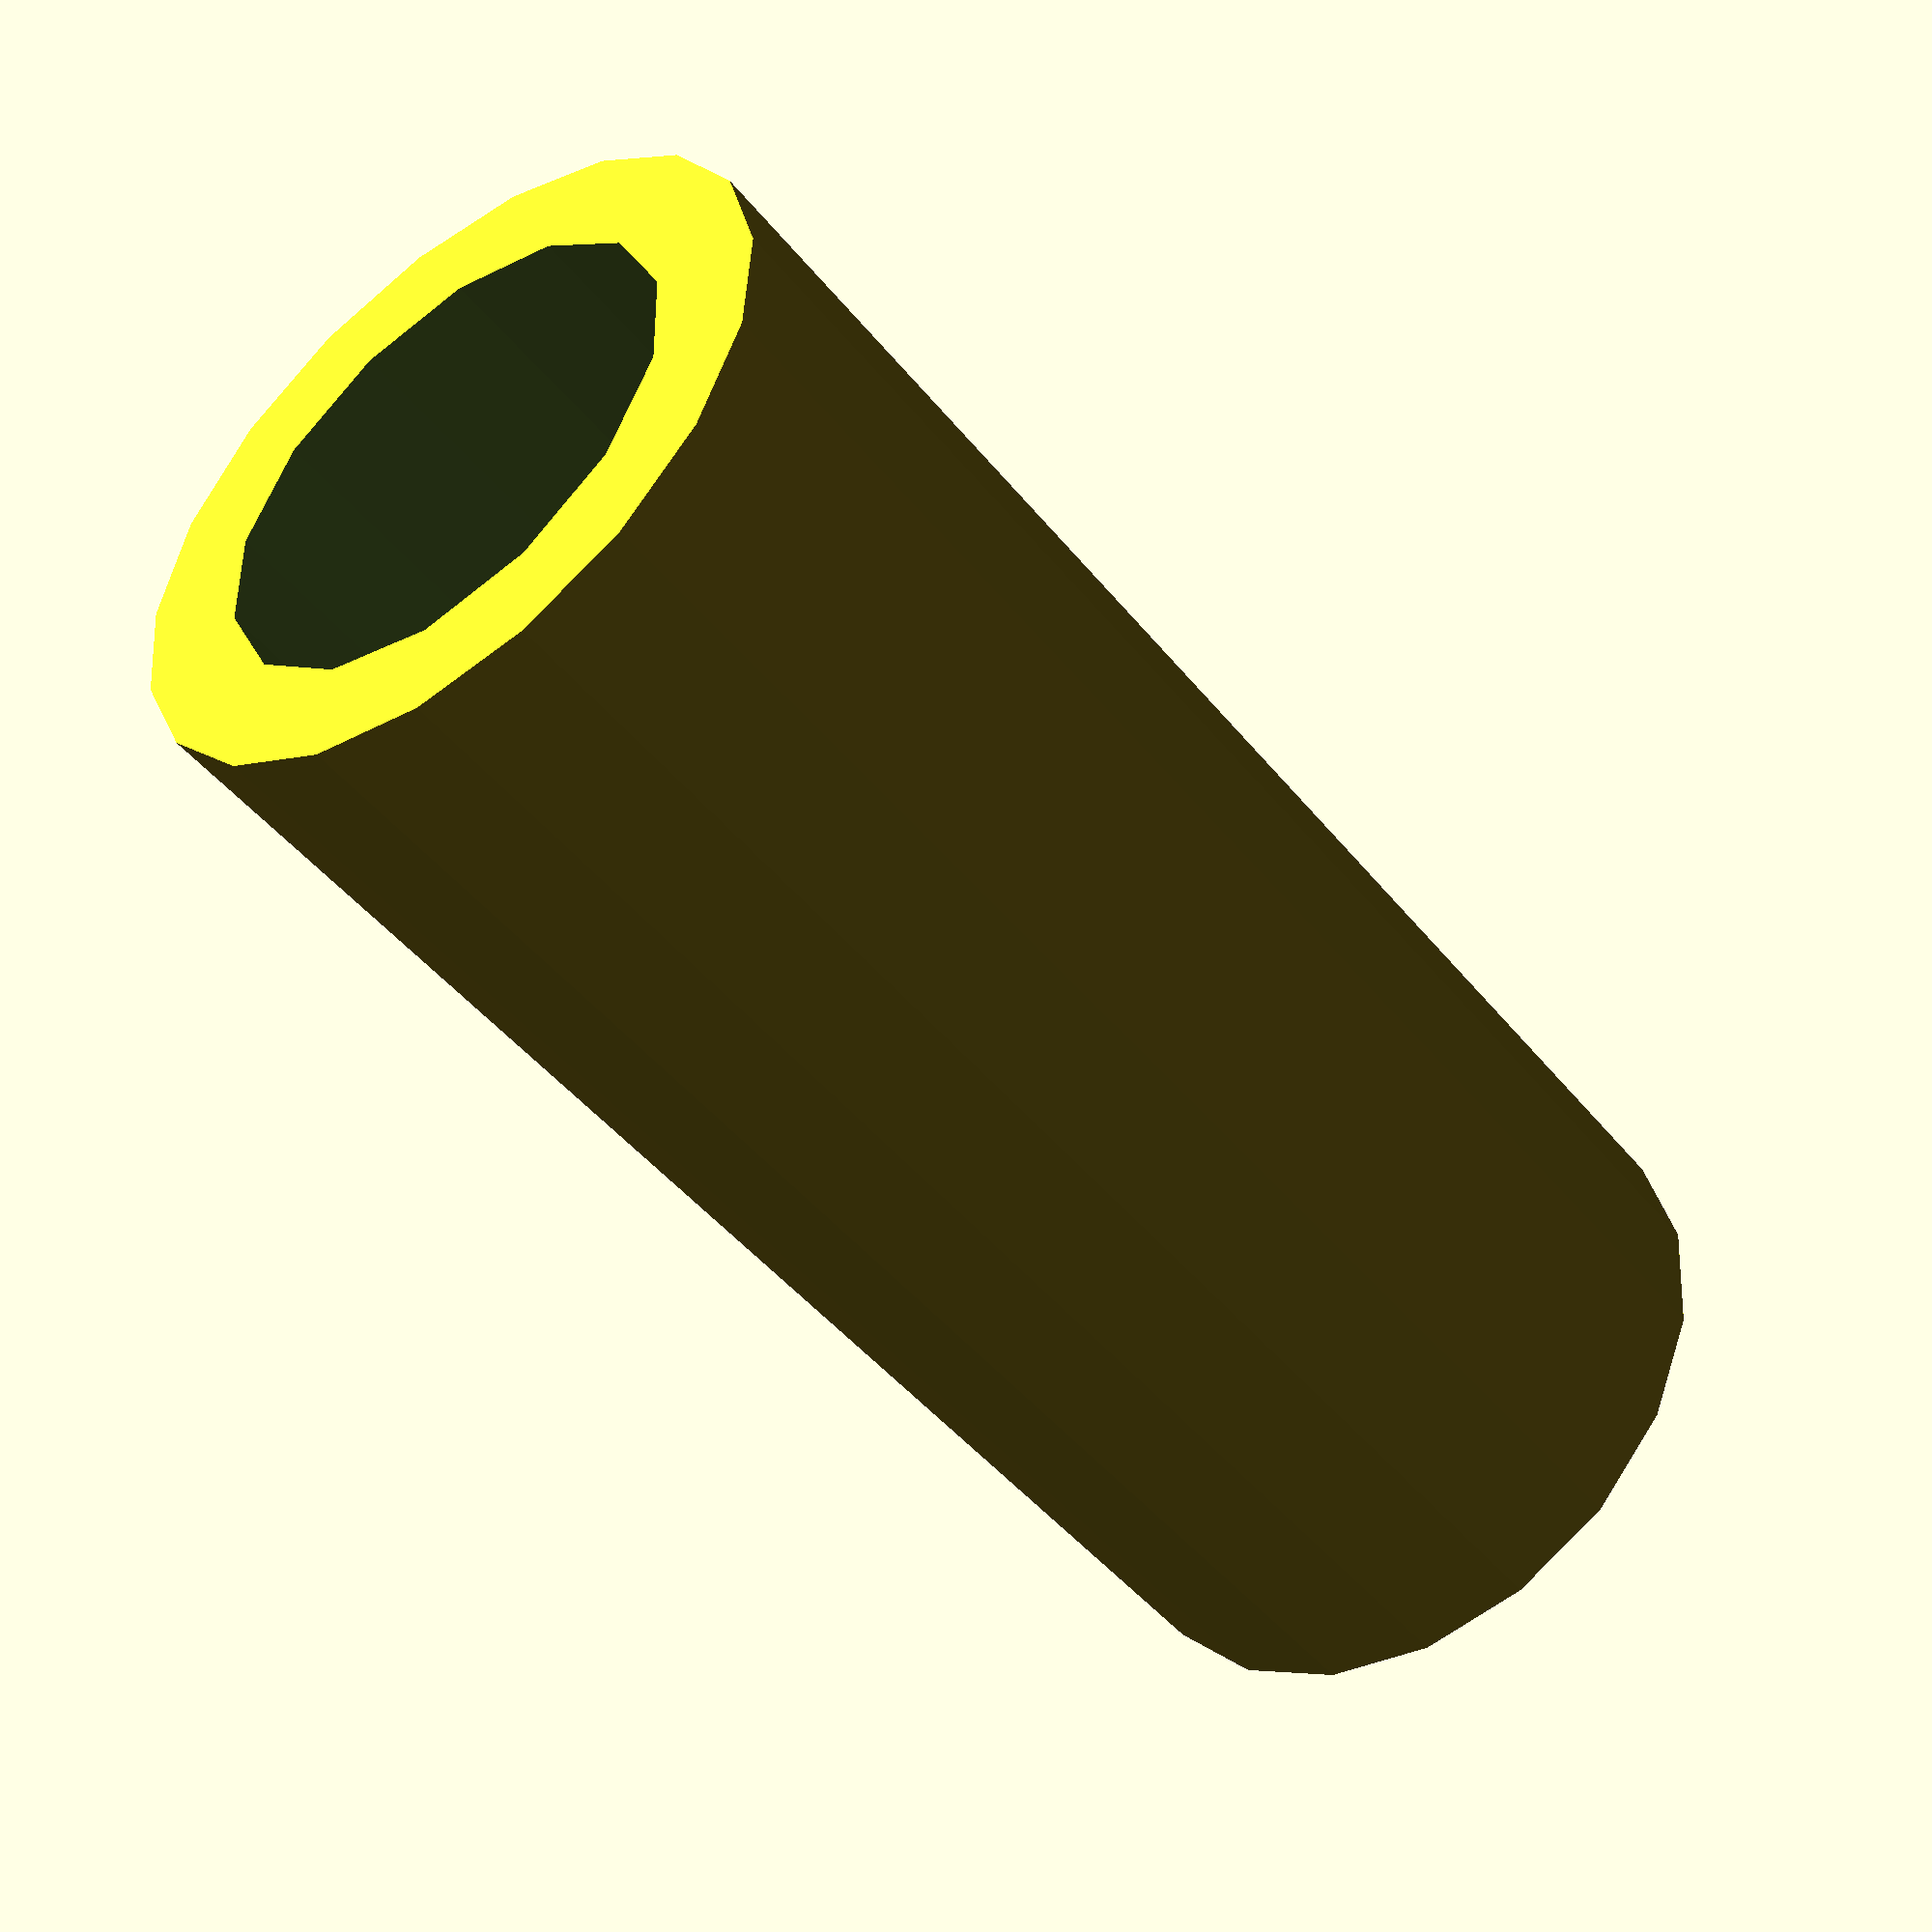
<openscad>
//Make sure that the thickness of the spool wall is thinner then the combine sum of half of the number of bearings times the bearing width.

//Width in mm
Spool_width=51; // [30:200]
//Width in mm
Bearing_width=5; // [5:1:20]
//The number of bearings are split equal on each side of the spacer:
Number_of_bearings=4; // [2:2:8]
A=10*1;
B=3*1;
Spacer_width=(Spool_width+2)-(Number_of_bearings*Bearing_width)-(2*B);
//Total length of the threaded rod in mm
Rod_length=(Spacer_width);

difference()
  {
      cylinder(r=12/2, h=Spacer_width);
      translate([0,0,-1])
      cylinder(r=8.5/2, h=Spacer_width+2);
  }
</openscad>
<views>
elev=45.8 azim=91.1 roll=216.2 proj=p view=solid
</views>
